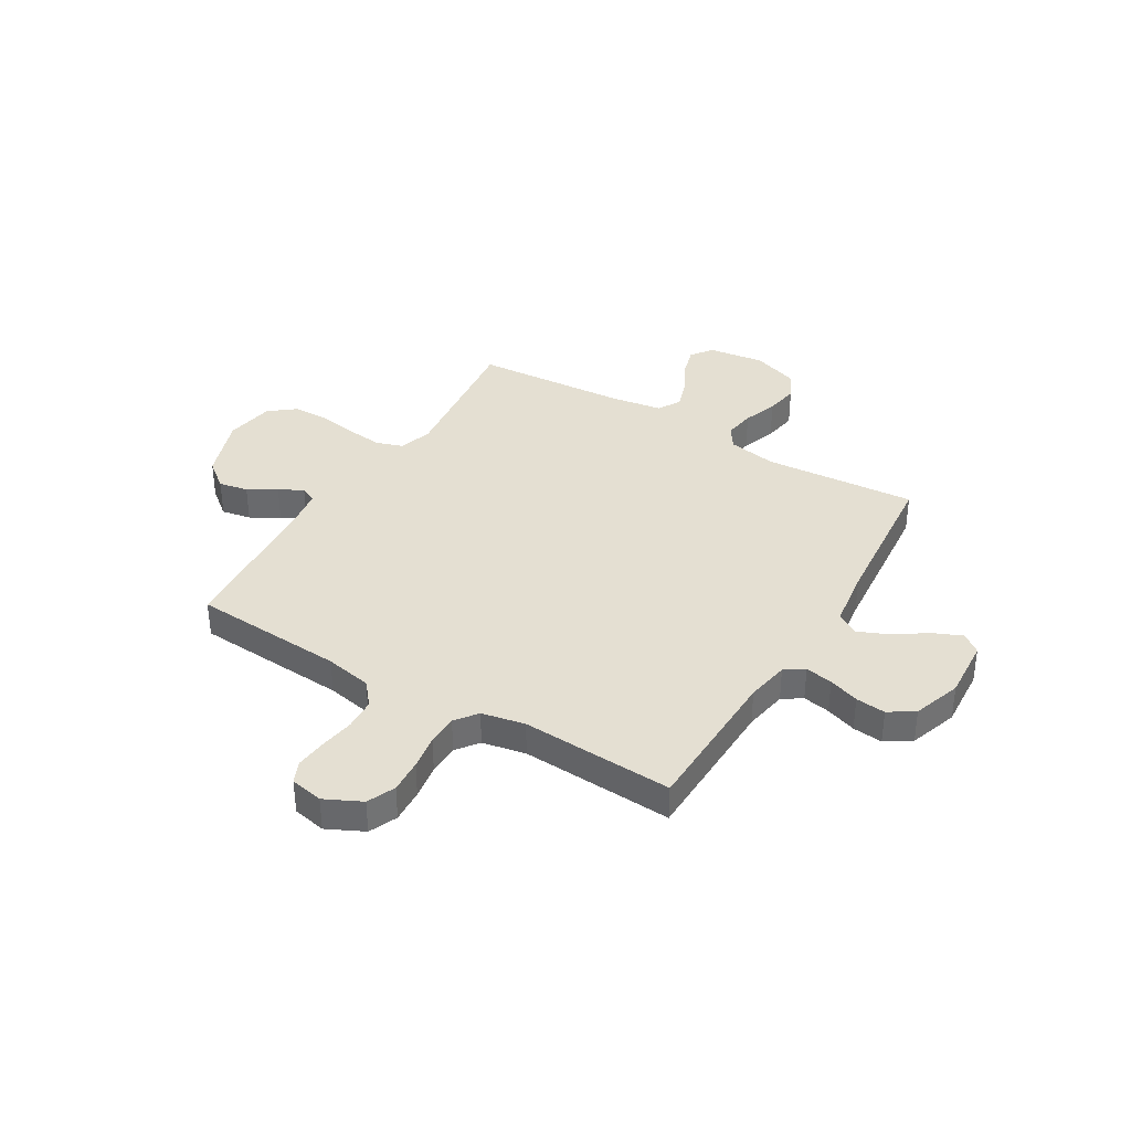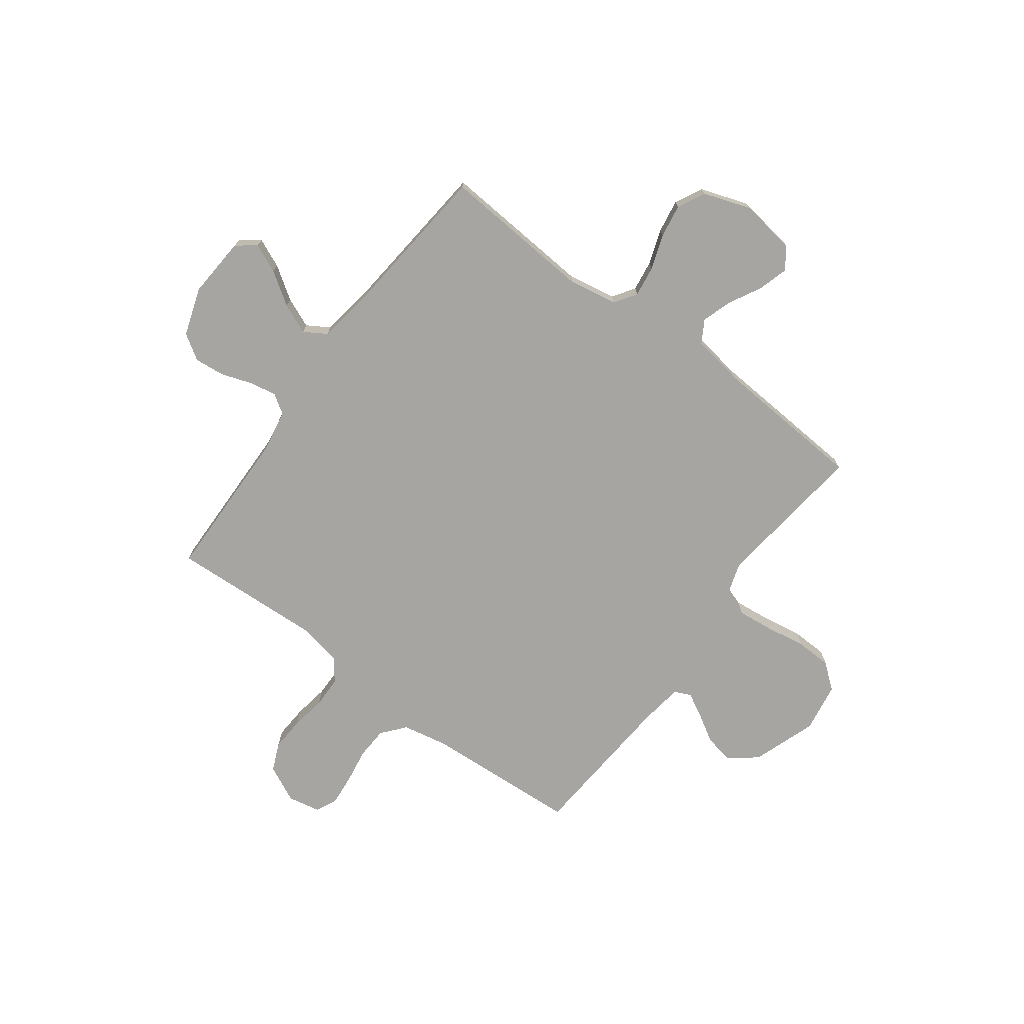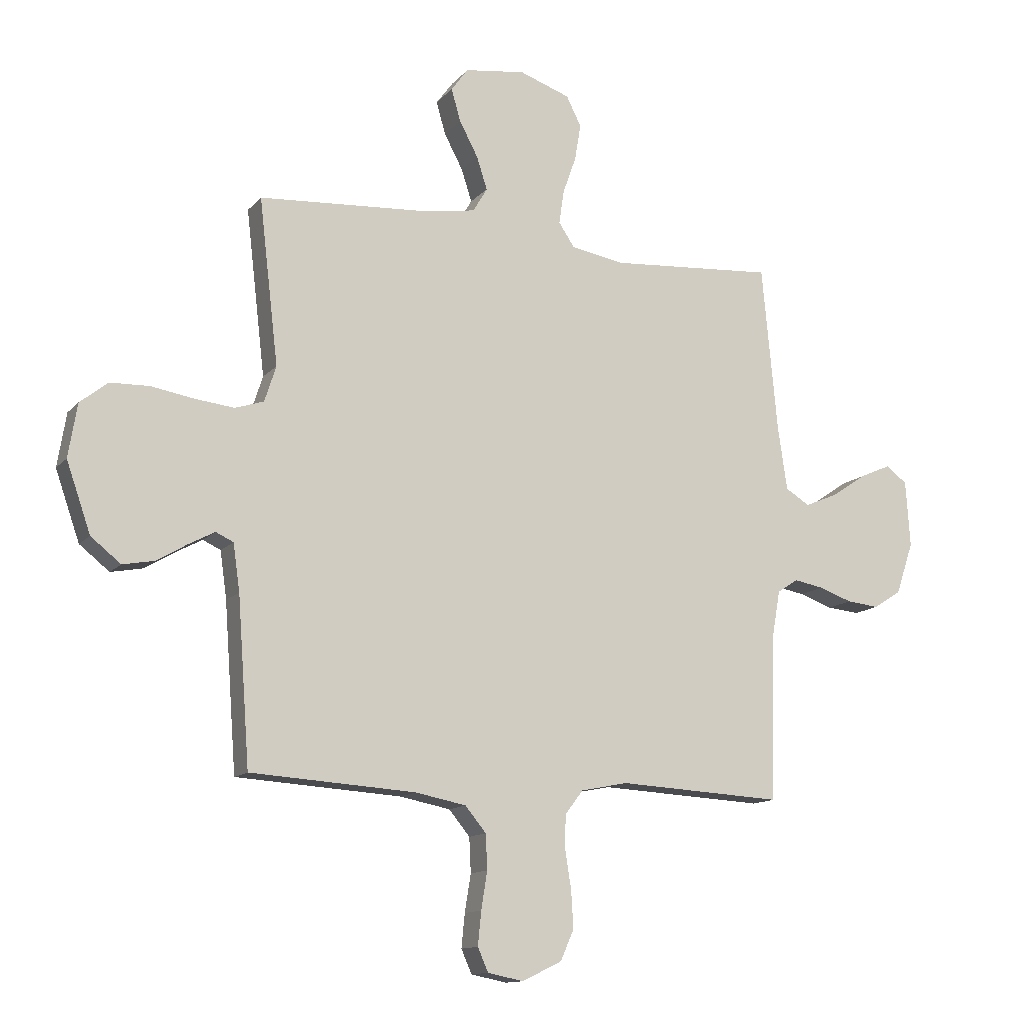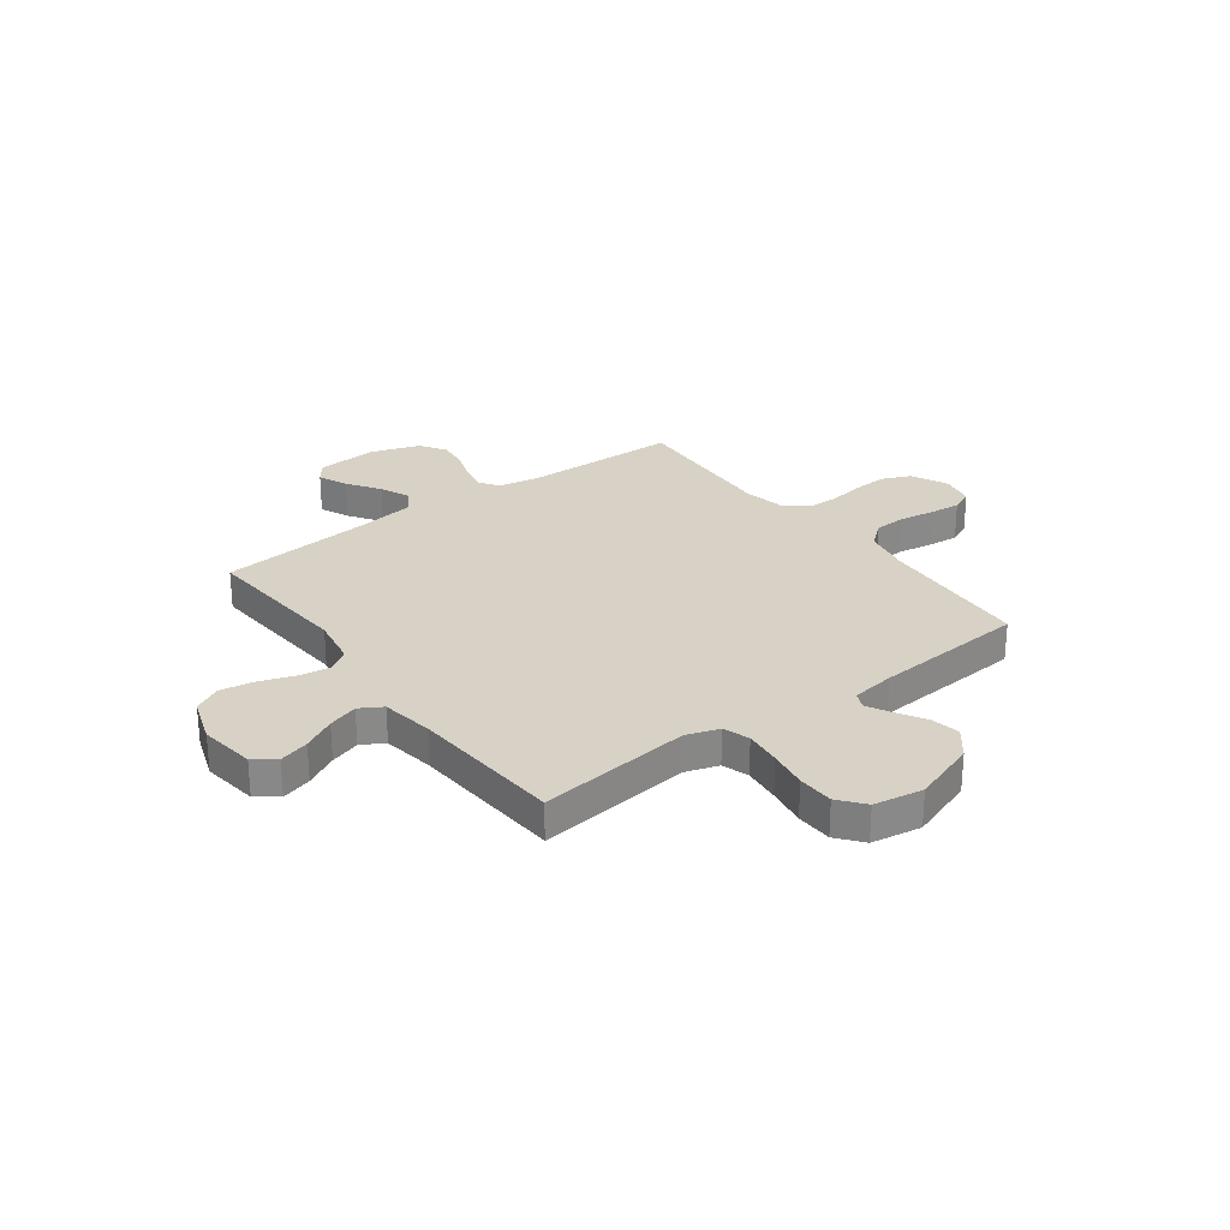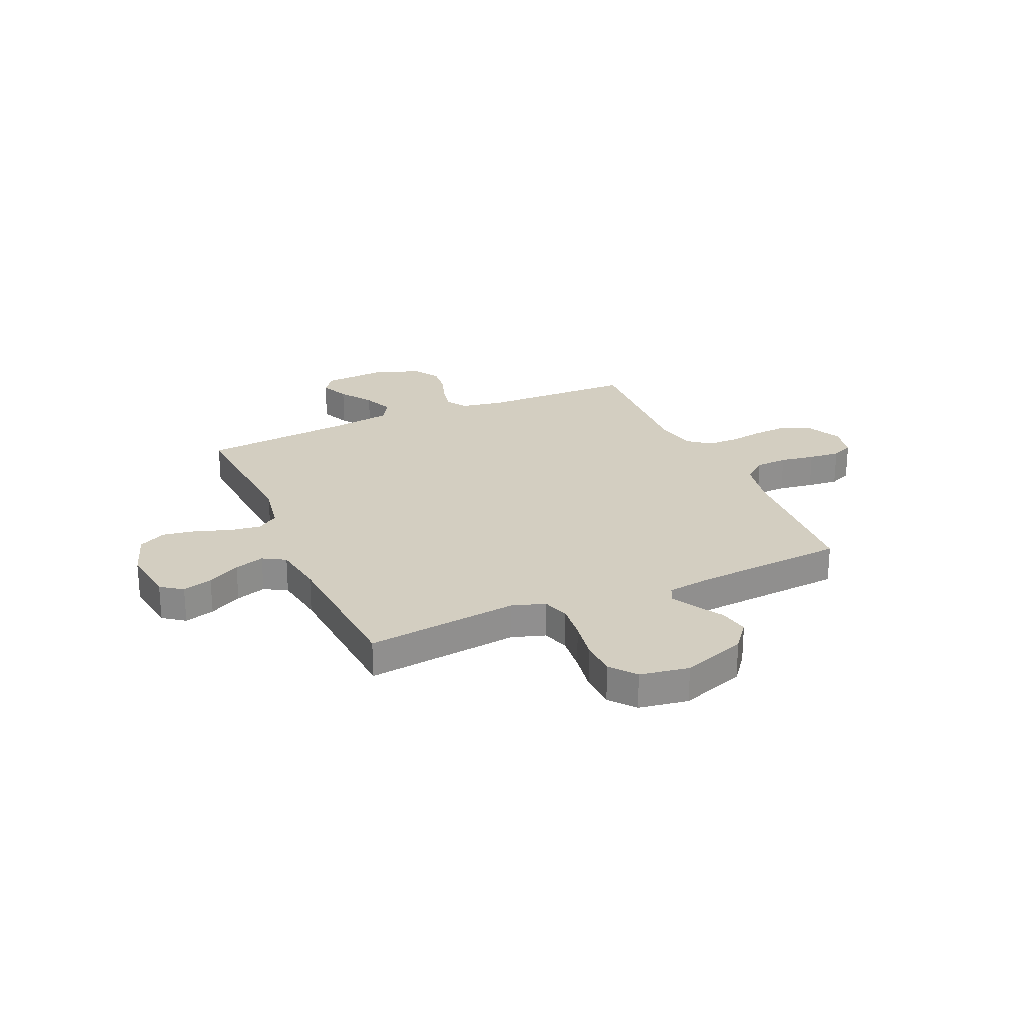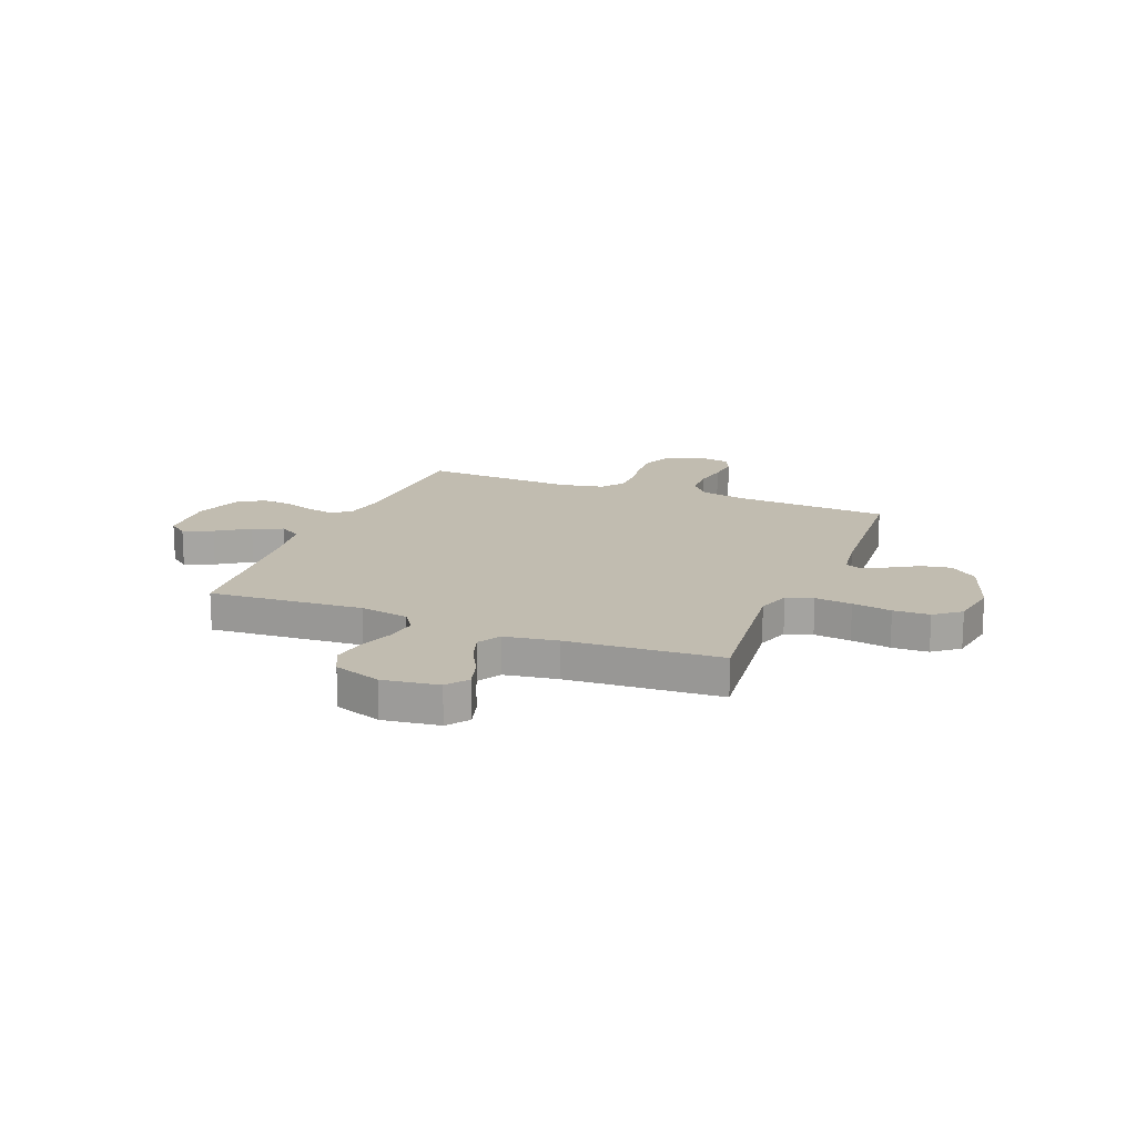
<metadata>
{"format":"obj","ext":"obj","renderer":"f3d","projection":"perspective","resolution":1024,"background":"white","views":[{"elev":36.9,"azim":-149.1,"up":"+Y"},{"elev":-73.7,"azim":-36.7,"up":"+Y"},{"elev":-12.7,"azim":155.4,"up":"+Z"},{"elev":27.4,"azim":53.3,"up":"+Y"},{"elev":25.0,"azim":66.1,"up":"+Y"},{"elev":16.4,"azim":21.8,"up":"+Y"}]}
</metadata>
<code>
v -0.5 0.07 -0.5
v -0.507 0.07 -0.2
v -0.522 0.07 -0.115
v -0.56 0.07 -0.09
v -0.614 0.07 -0.1
v -0.674 0.07 -0.121
v -0.733 0.07 -0.127
v -0.783 0.07 -0.095
v -0.815 0.07 0
v -0.807 0.07 0.12
v -0.769 0.07 0.149
v -0.712 0.07 0.124
v -0.648 0.07 0.081
v -0.589 0.07 0.056
v -0.545 0.07 0.083
v -0.528 0.07 0.2
v -0.5 0.07 0.5
v -0.2 0.07 0.478
v -0.104 0.07 0.495
v -0.075 0.07 0.538
v -0.084 0.07 0.599
v -0.108 0.07 0.667
v -0.119 0.07 0.733
v -0.092 0.07 0.787
v 0 0.07 0.819
v 0.11 0.07 0.804
v 0.141 0.07 0.762
v 0.124 0.07 0.703
v 0.09 0.07 0.639
v 0.071 0.07 0.58
v 0.097 0.07 0.536
v 0.2 0.07 0.52
v 0.5 0.07 0.5
v 0.465 0.07 0.2
v 0.486 0.07 0.135
v 0.538 0.07 0.118
v 0.61 0.07 0.126
v 0.687 0.07 0.139
v 0.758 0.07 0.137
v 0.808 0.07 0.097
v 0.824 0.07 0
v 0.78 0.07 -0.126
v 0.726 0.07 -0.169
v 0.668 0.07 -0.158
v 0.613 0.07 -0.125
v 0.566 0.07 -0.1
v 0.534 0.07 -0.115
v 0.522 0.07 -0.2
v 0.5 0.07 -0.5
v 0.2 0.07 -0.519
v 0.108 0.07 -0.537
v 0.07 0.07 -0.583
v 0.067 0.07 -0.646
v 0.078 0.07 -0.714
v 0.084 0.07 -0.775
v 0.065 0.07 -0.818
v 0 0.07 -0.831
v -0.072 0.07 -0.796
v -0.096 0.07 -0.741
v -0.092 0.07 -0.674
v -0.081 0.07 -0.605
v -0.082 0.07 -0.544
v -0.115 0.07 -0.501
v -0.2 0.07 -0.484
v -0.5 0 -0.5
v -0.507 0 -0.2
v -0.522 0 -0.115
v -0.56 0 -0.09
v -0.614 0 -0.1
v -0.674 0 -0.121
v -0.733 0 -0.127
v -0.783 0 -0.095
v -0.815 0 0
v -0.807 0 0.12
v -0.769 0 0.149
v -0.712 0 0.124
v -0.648 0 0.081
v -0.589 0 0.056
v -0.545 0 0.083
v -0.528 0 0.2
v -0.5 0 0.5
v -0.2 0 0.478
v -0.104 0 0.495
v -0.075 0 0.538
v -0.084 0 0.599
v -0.108 0 0.667
v -0.119 0 0.733
v -0.092 0 0.787
v 0 0 0.819
v 0.11 0 0.804
v 0.141 0 0.762
v 0.124 0 0.703
v 0.09 0 0.639
v 0.071 0 0.58
v 0.097 0 0.536
v 0.2 0 0.52
v 0.5 0 0.5
v 0.465 0 0.2
v 0.486 0 0.135
v 0.538 0 0.118
v 0.61 0 0.126
v 0.687 0 0.139
v 0.758 0 0.137
v 0.808 0 0.097
v 0.824 0 0
v 0.78 0 -0.126
v 0.726 0 -0.169
v 0.668 0 -0.158
v 0.613 0 -0.125
v 0.566 0 -0.1
v 0.534 0 -0.115
v 0.522 0 -0.2
v 0.5 0 -0.5
v 0.2 0 -0.519
v 0.108 0 -0.537
v 0.07 0 -0.583
v 0.067 0 -0.646
v 0.078 0 -0.714
v 0.084 0 -0.775
v 0.065 0 -0.818
v 0 0 -0.831
v -0.072 0 -0.796
v -0.096 0 -0.741
v -0.092 0 -0.674
v -0.081 0 -0.605
v -0.082 0 -0.544
v -0.115 0 -0.501
v -0.2 0 -0.484
f 59 60 61
f 58 59 61
f 57 58 61
f 56 57 61
f 55 56 61
f 54 55 61
f 53 54 61
f 52 53 61 62
f 51 52 62 63
f 48 49 50
f 51 63 64
f 50 51 64
f 48 50 64
f 47 48 64
f 43 44 45
f 42 43 45
f 41 42 45
f 40 41 45
f 39 40 45
f 38 39 45
f 37 38 45
f 36 37 45 46
f 35 36 46 47
f 32 33 34
f 64 1 2
f 47 64 2
f 35 47 2
f 34 35 2
f 32 34 2
f 31 32 2
f 27 28 29
f 26 27 29
f 25 26 29
f 24 25 29
f 23 24 29
f 22 23 29
f 21 22 29
f 20 21 29 30
f 16 17 18
f 15 16 18 19
f 11 12 13
f 10 11 13
f 9 10 13
f 8 9 13
f 7 8 13
f 6 7 13
f 5 6 13
f 4 5 13 14
f 3 4 14 15
f 30 31 2
f 20 30 2
f 19 20 2
f 2 3 15 19
f 125 124 123
f 125 123 122
f 125 122 121
f 125 121 120
f 125 120 119
f 125 119 118
f 125 118 117
f 126 125 117 116
f 127 126 116 115
f 114 113 112
f 128 127 115
f 128 115 114
f 128 114 112
f 128 112 111
f 109 108 107
f 109 107 106
f 109 106 105
f 109 105 104
f 109 104 103
f 109 103 102
f 109 102 101
f 110 109 101 100
f 111 110 100 99
f 98 97 96
f 66 65 128
f 66 128 111
f 66 111 99
f 66 99 98
f 66 98 96
f 66 96 95
f 93 92 91
f 93 91 90
f 93 90 89
f 93 89 88
f 93 88 87
f 93 87 86
f 93 86 85
f 94 93 85 84
f 82 81 80
f 83 82 80 79
f 77 76 75
f 77 75 74
f 77 74 73
f 77 73 72
f 77 72 71
f 77 71 70
f 77 70 69
f 78 77 69 68
f 79 78 68 67
f 66 95 94
f 66 94 84
f 66 84 83
f 83 79 67 66
f 1 65 66 2
f 2 66 67 3
f 3 67 68 4
f 4 68 69 5
f 5 69 70 6
f 6 70 71 7
f 7 71 72 8
f 8 72 73 9
f 9 73 74 10
f 10 74 75 11
f 11 75 76 12
f 12 76 77 13
f 13 77 78 14
f 14 78 79 15
f 15 79 80 16
f 16 80 81 17
f 17 81 82 18
f 18 82 83 19
f 19 83 84 20
f 20 84 85 21
f 21 85 86 22
f 22 86 87 23
f 23 87 88 24
f 24 88 89 25
f 25 89 90 26
f 26 90 91 27
f 27 91 92 28
f 28 92 93 29
f 29 93 94 30
f 30 94 95 31
f 31 95 96 32
f 32 96 97 33
f 33 97 98 34
f 34 98 99 35
f 35 99 100 36
f 36 100 101 37
f 37 101 102 38
f 38 102 103 39
f 39 103 104 40
f 40 104 105 41
f 41 105 106 42
f 42 106 107 43
f 43 107 108 44
f 44 108 109 45
f 45 109 110 46
f 46 110 111 47
f 47 111 112 48
f 48 112 113 49
f 49 113 114 50
f 50 114 115 51
f 51 115 116 52
f 52 116 117 53
f 53 117 118 54
f 54 118 119 55
f 55 119 120 56
f 56 120 121 57
f 57 121 122 58
f 58 122 123 59
f 59 123 124 60
f 60 124 125 61
f 61 125 126 62
f 62 126 127 63
f 63 127 128 64
f 64 128 65 1

</code>
